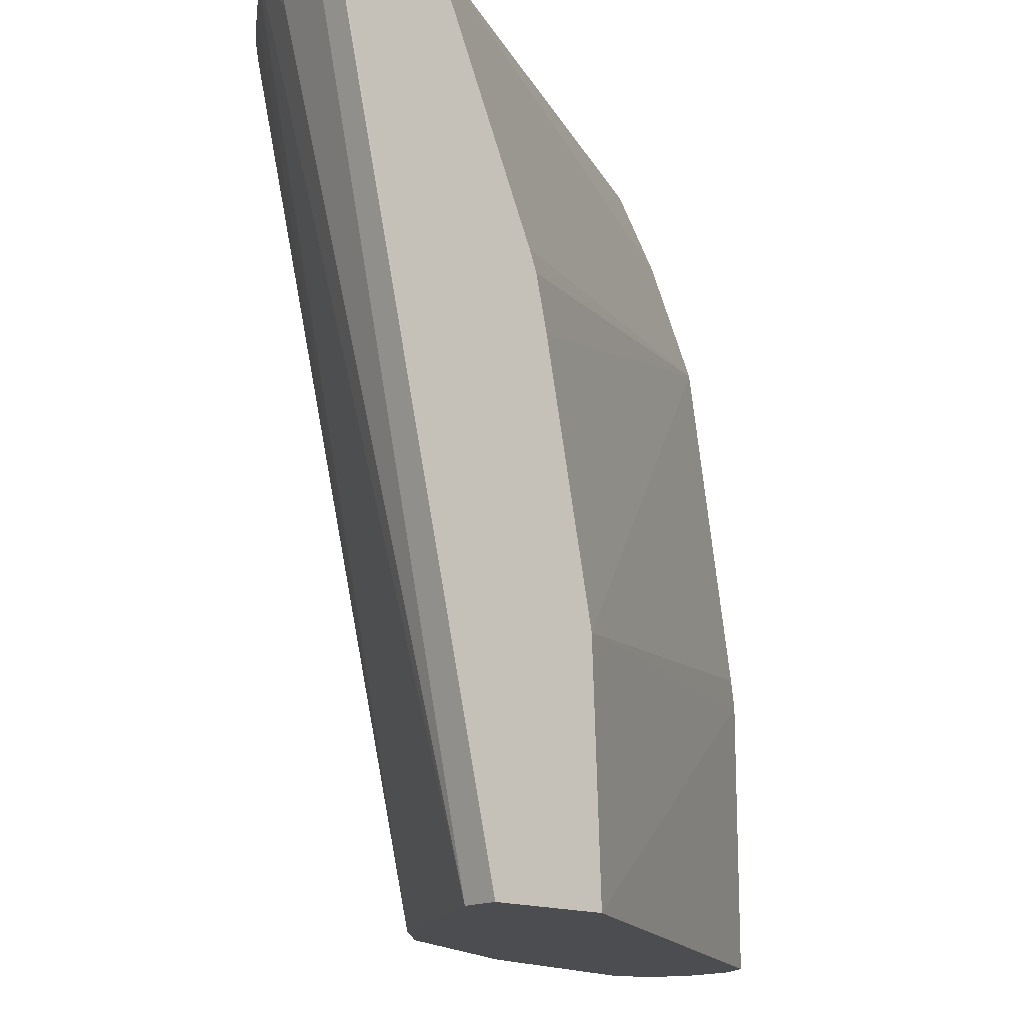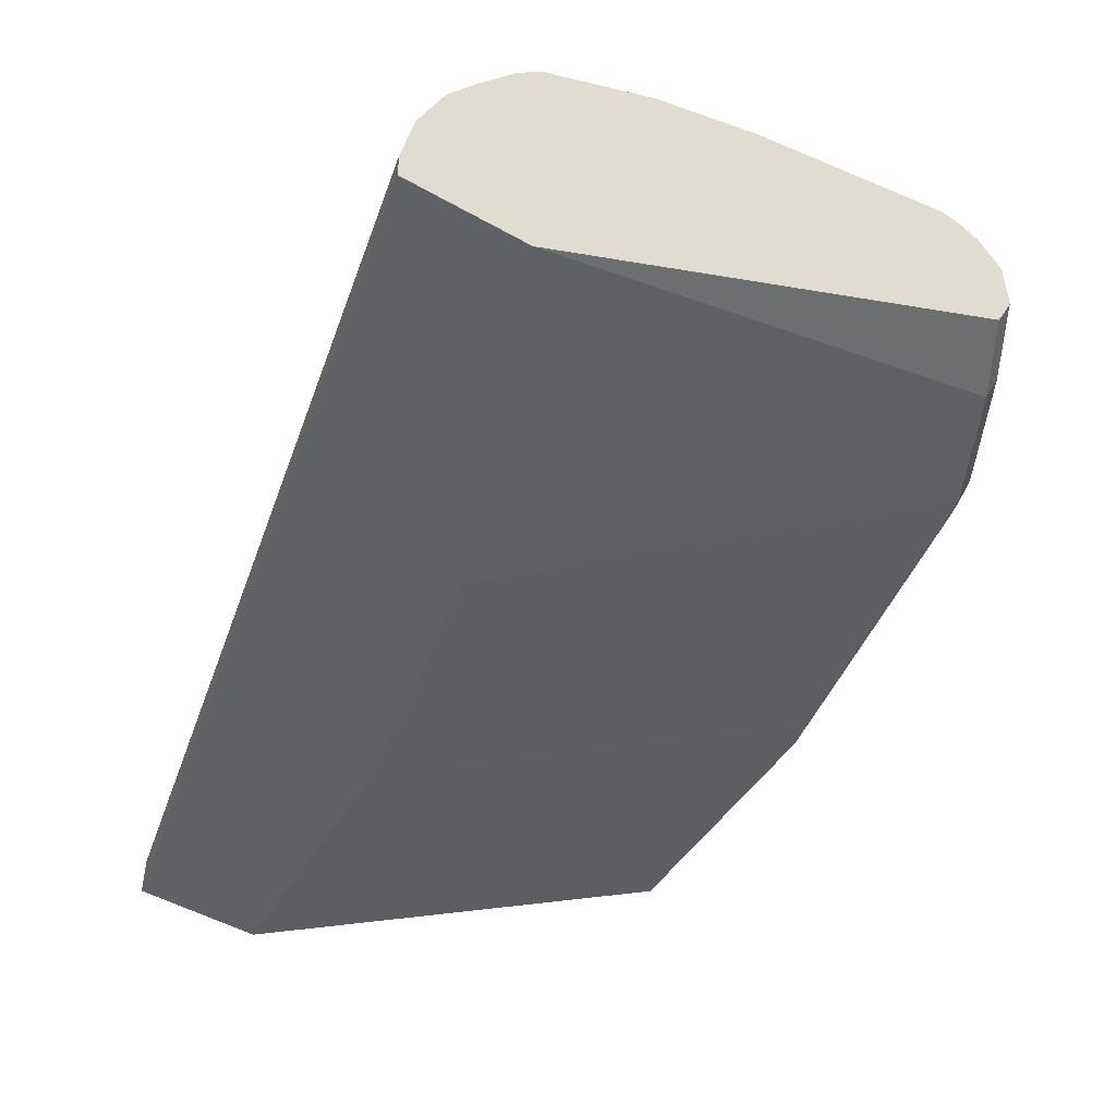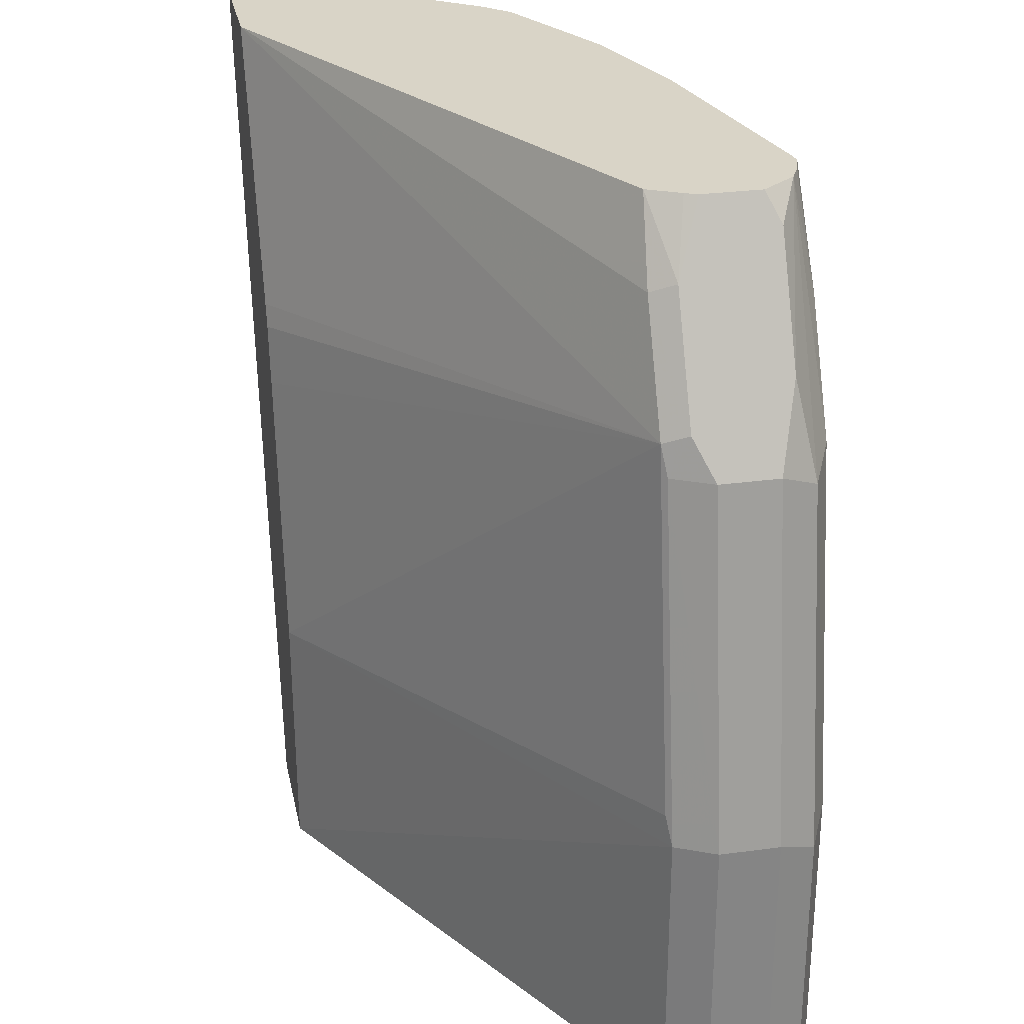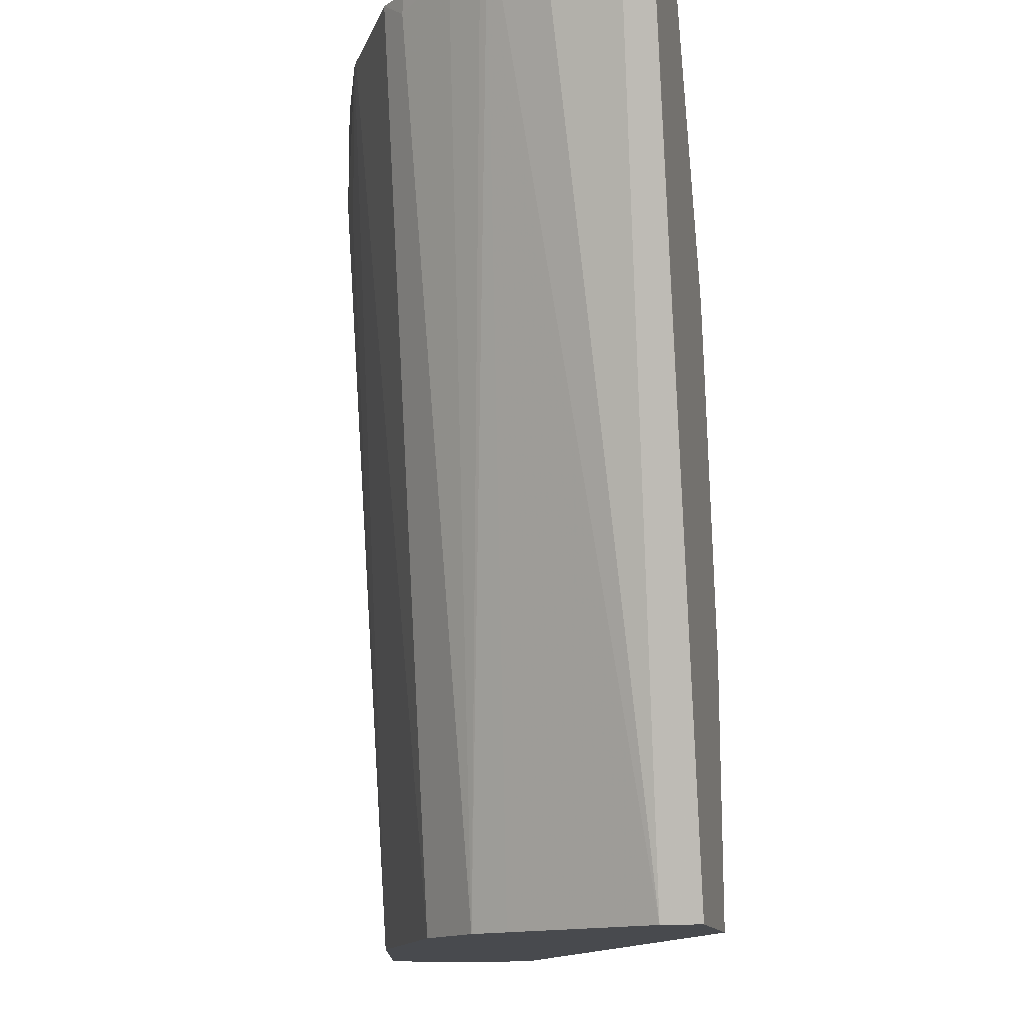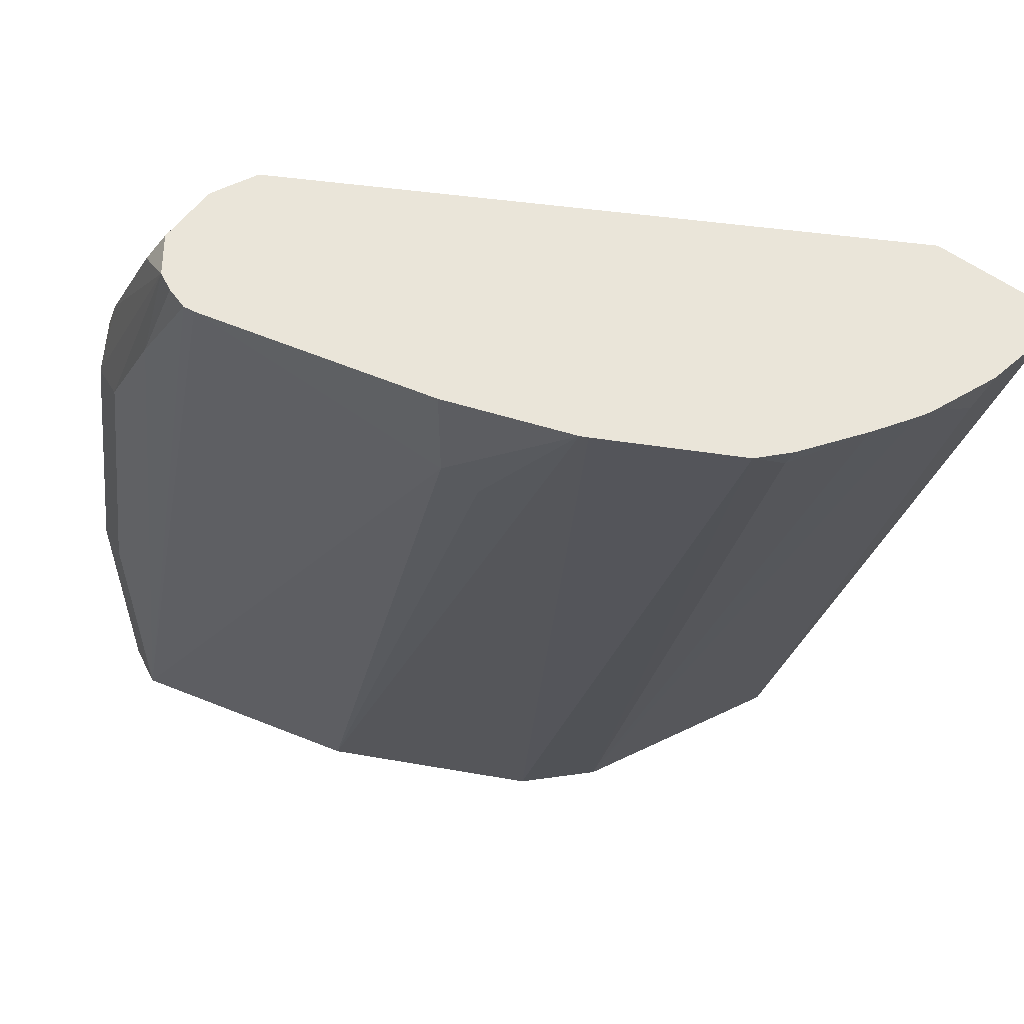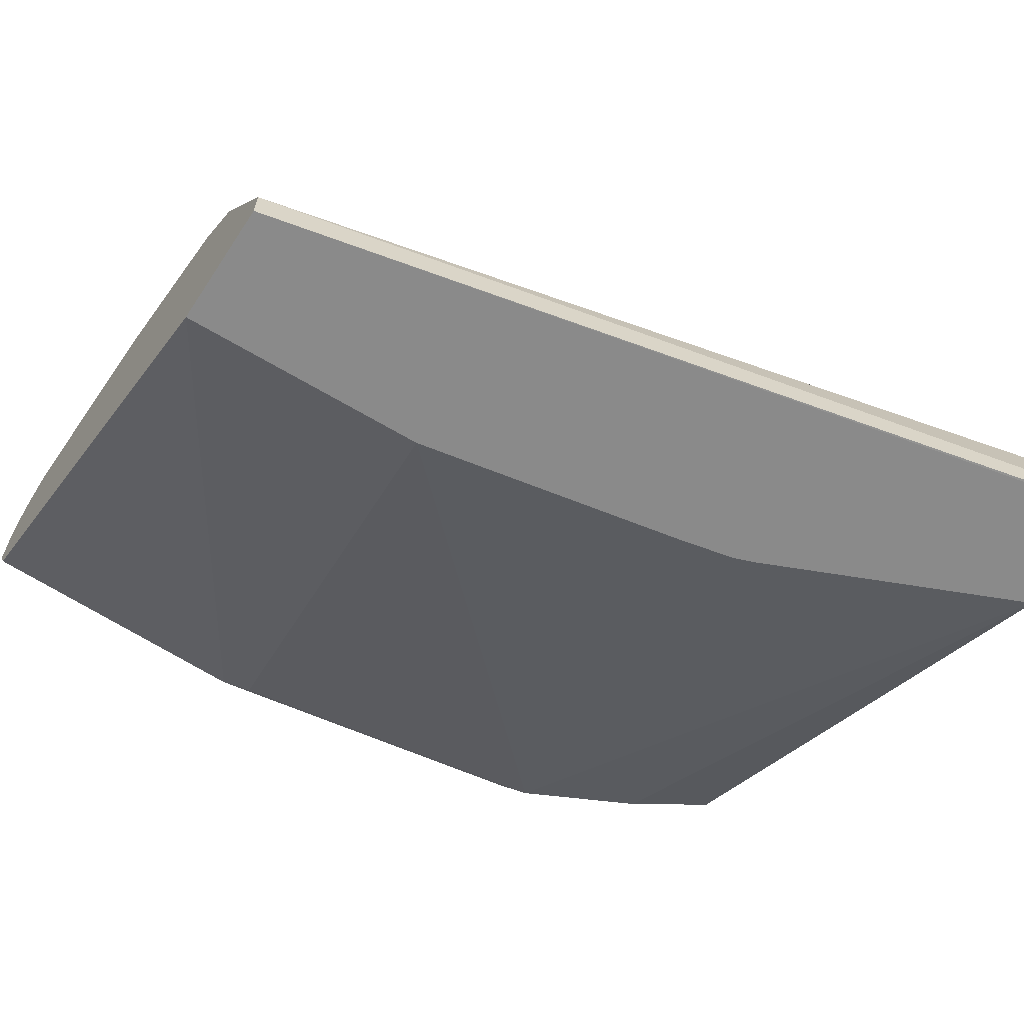
<metadata>
{"format":"obj","ext":"obj","renderer":"f3d","projection":"perspective","resolution":1024,"background":"white","views":[{"elev":-15.7,"azim":-42.1,"up":"+Z"},{"elev":-49.1,"azim":-32.2,"up":"+Y"},{"elev":28.7,"azim":78.6,"up":"+Z"},{"elev":-13.1,"azim":-76.9,"up":"+Z"},{"elev":57.8,"azim":-143.2,"up":"+Z"},{"elev":-63.5,"azim":-123.4,"up":"+Y"}]}
</metadata>
<code>
v 0.7868 0.562 0.09367
v 0.7868 0.5432 0.09367
v 0.7868 0.562 0.0001383
v 0.7805 0.5745 0.08742
v 0.7618 0.5745 0.1998
v 0.768 0.562 0.206
v 0.7805 0.5308 0.09367
v 0.7806 0.5308 0.0001383
v 0.7868 0.5432 0.0001383
v 0.768 0.5432 0.206
v 0.7618 0.5308 0.206
v 0.7805 0.5745 0.0001383
v 0.7682 0.5806 0.0001383
v 0.768 0.5807 0.09367
v 0.7493 0.5807 0.206
v 0.7243 0.5745 0.2776
v 0.7556 0.5682 0.231
v 0.7774 0.5292 0.103
v 0.6182 0.437 0.08104
v 0.6212 0.437 0.0001383
v 0.7805 0.5308 0.0001383
v 0.7618 0.537 0.2185
v 0.7587 0.5292 0.2154
v 0.768 0.5807 0.0001383
v 0.7306 0.5807 0.2435
v 0.7187 0.5773 0.2776
v 0.7323 0.5637 0.2776
v 0.7368 0.5682 0.2685
v 0.7556 0.5495 0.231
v 0.6008 0.437 0.1686
v 0.5807 0.437 0.0001383
v 0.7431 0.537 0.256
v 0.5939 0.437 0.1944
v 0.5967 0.437 0.1873
v 0.7399 0.5292 0.2529
v 0.5568 0.437 0.2776
v 0.6931 0.562 0.0001383
v 0.6369 0.562 0.2435
v 0.7084 0.579 0.2776
v 0.7118 0.5794 0.2776
v 0.7323 0.5449 0.2776
v 0.5807 0.4496 0.0001383
v 0.5183 0.437 0.2747
v 0.5169 0.437 0.2776
v 0.7306 0.5411 0.2776
v 0.7255 0.5309 0.2776
v 0.5213 0.437 0.2776
v 0.6807 0.5558 0.0001383
v 0.5995 0.549 0.2776
v 0.6276 0.5573 0.2342
v 0.6369 0.562 0.2776
v 0.5169 0.4462 0.2776
v 0.5245 0.4683 0.2622
v 0.5284 0.4856 0.2776
v 0.5295 0.4878 0.2776
v 0.587 0.4622 0.0001383
v 0.6556 0.5432 0.0001383
v 0.5972 0.5478 0.2776
v 0.6307 0.5308 0.0001383
v 0.5207 0.4664 0.2776
v 0.5309 0.4903 0.2776
v 0.612 0.512 0.0001383
v 0.6057 0.4996 0.0001383
v 0.5586 0.5273 0.2776
v 0.5383 0.5016 0.2776
v 0.5526 0.5198 0.2716
v 0.5507 0.5188 0.2776
f 23 34 30
f 22 29 32
f 22 32 35
f 22 35 23
f 23 33 34
f 24 39 40
f 23 36 33
f 24 37 38
f 24 38 39
f 19 31 20
f 24 40 25
f 25 40 26
f 23 35 36
f 19 43 31
f 17 27 41
f 19 36 47
f 19 33 36
f 19 34 33
f 19 30 34
f 19 23 30
f 18 23 19
f 17 41 29
f 17 28 27
f 16 28 17
f 16 27 28
f 16 41 27
f 16 45 41
f 29 41 32
f 16 46 45
f 19 47 43
f 31 43 44
f 49 59 58
f 31 52 42
f 16 36 46
f 65 67 66
f 64 66 67
f 62 66 64
f 62 65 66
f 61 65 62
f 59 62 64
f 58 59 64
f 55 63 56
f 55 62 63
f 55 61 62
f 53 60 54
f 52 60 53
f 49 57 59
f 31 44 52
f 48 57 49
f 42 55 56
f 42 54 55
f 42 53 54
f 42 52 53
f 38 51 39
f 38 49 51
f 38 50 49
f 37 50 38
f 37 49 50
f 37 48 49
f 35 46 36
f 32 46 35
f 32 45 46
f 32 41 45
f 43 47 44
f 16 47 36
f 16 55 54
f 16 52 44
f 4 13 14
f 4 12 13
f 3 13 12
f 3 24 13
f 3 37 24
f 3 48 37
f 3 57 48
f 3 59 57
f 3 62 59
f 3 63 62
f 3 56 63
f 3 42 56
f 3 31 42
f 3 20 31
f 3 21 20
f 3 8 21
f 2 11 7
f 2 10 11
f 2 8 9
f 2 7 8
f 1 10 2
f 1 6 10
f 1 5 6
f 1 4 5
f 1 12 4
f 1 3 12
f 1 9 3
f 1 2 9
f 16 44 47
f 4 14 15
f 4 15 5
f 3 9 8
f 5 16 17
f 16 60 52
f 5 15 16
f 16 54 60
f 16 61 55
f 16 65 61
f 16 67 65
f 16 64 67
f 16 58 64
f 16 51 49
f 16 39 51
f 16 40 39
f 16 26 40
f 16 25 26
f 15 25 16
f 16 49 58
f 14 24 25
f 6 17 29
f 14 25 15
f 6 29 22
f 6 22 10
f 7 11 23
f 5 17 6
f 7 18 19
f 7 23 18
f 7 20 21
f 7 21 8
f 10 22 11
f 11 22 23
f 13 24 14
f 7 19 20

</code>
